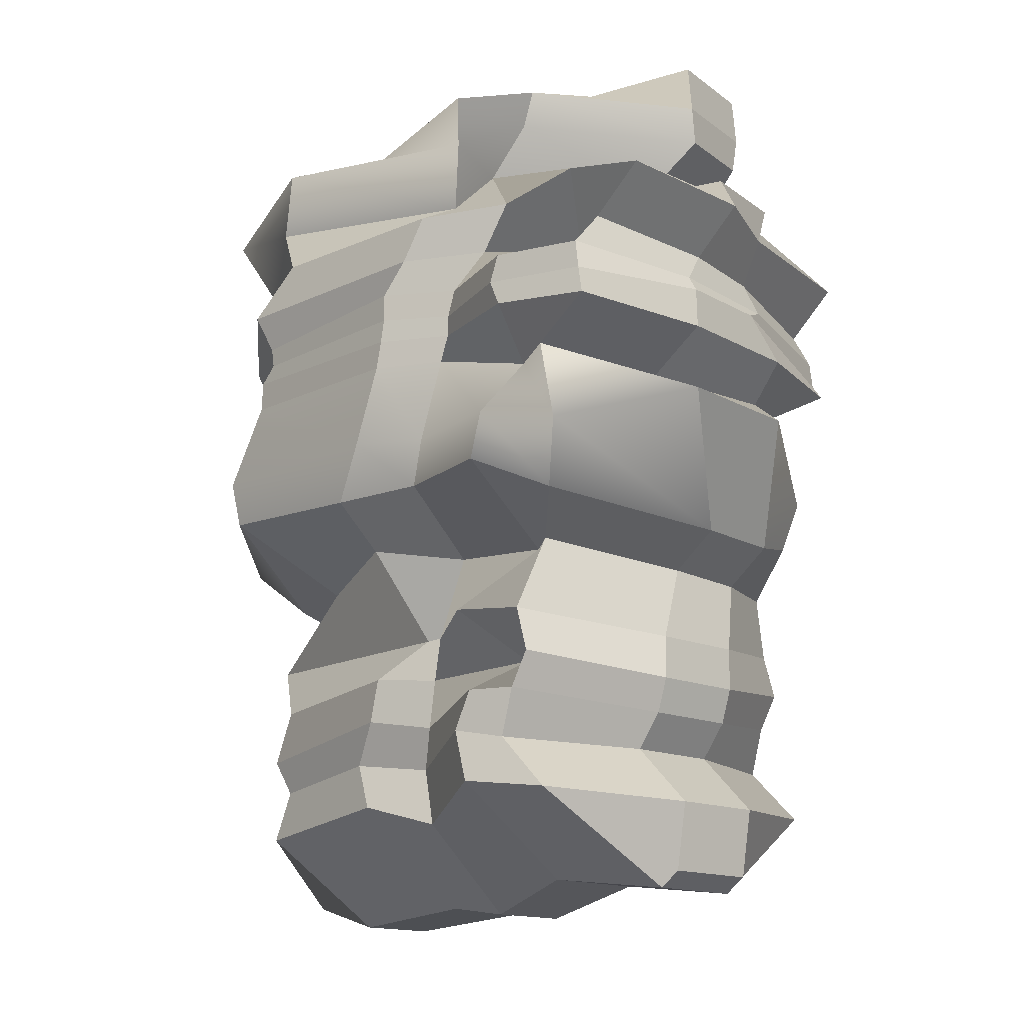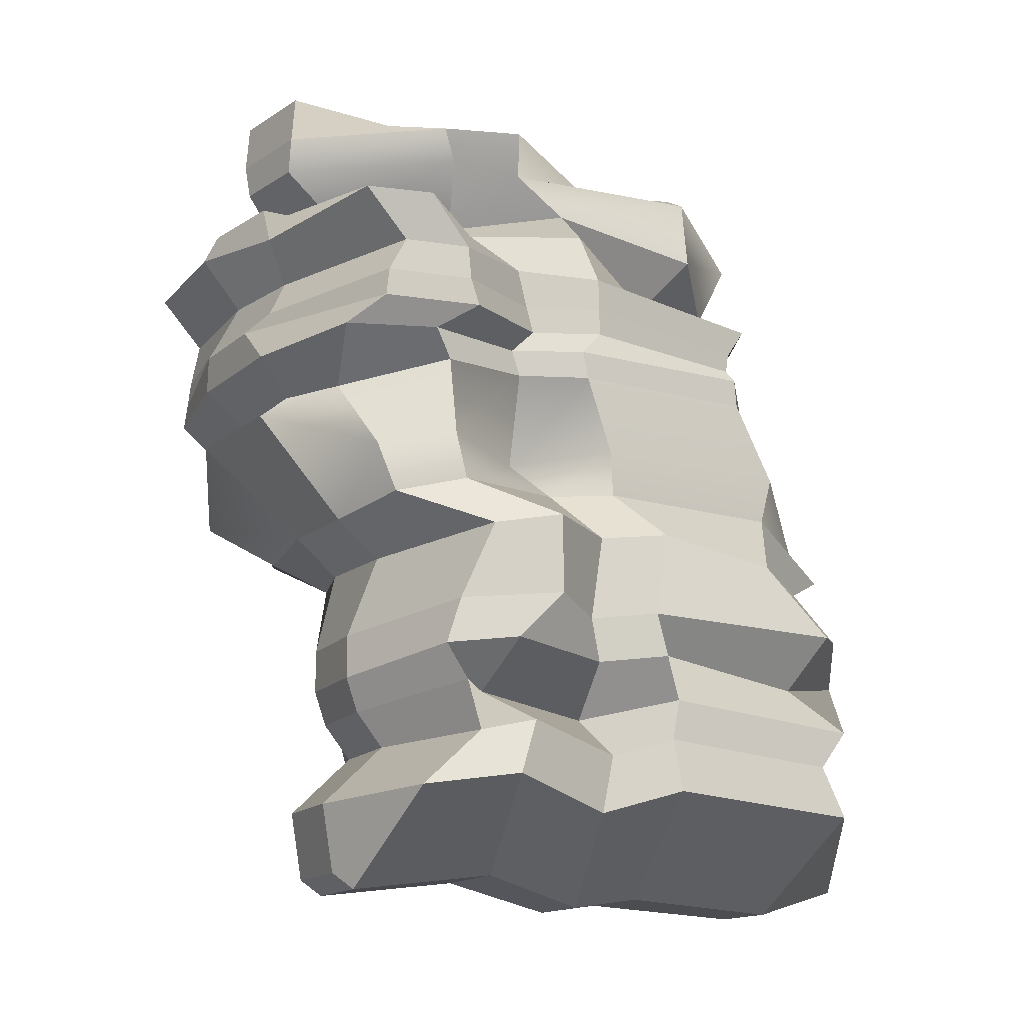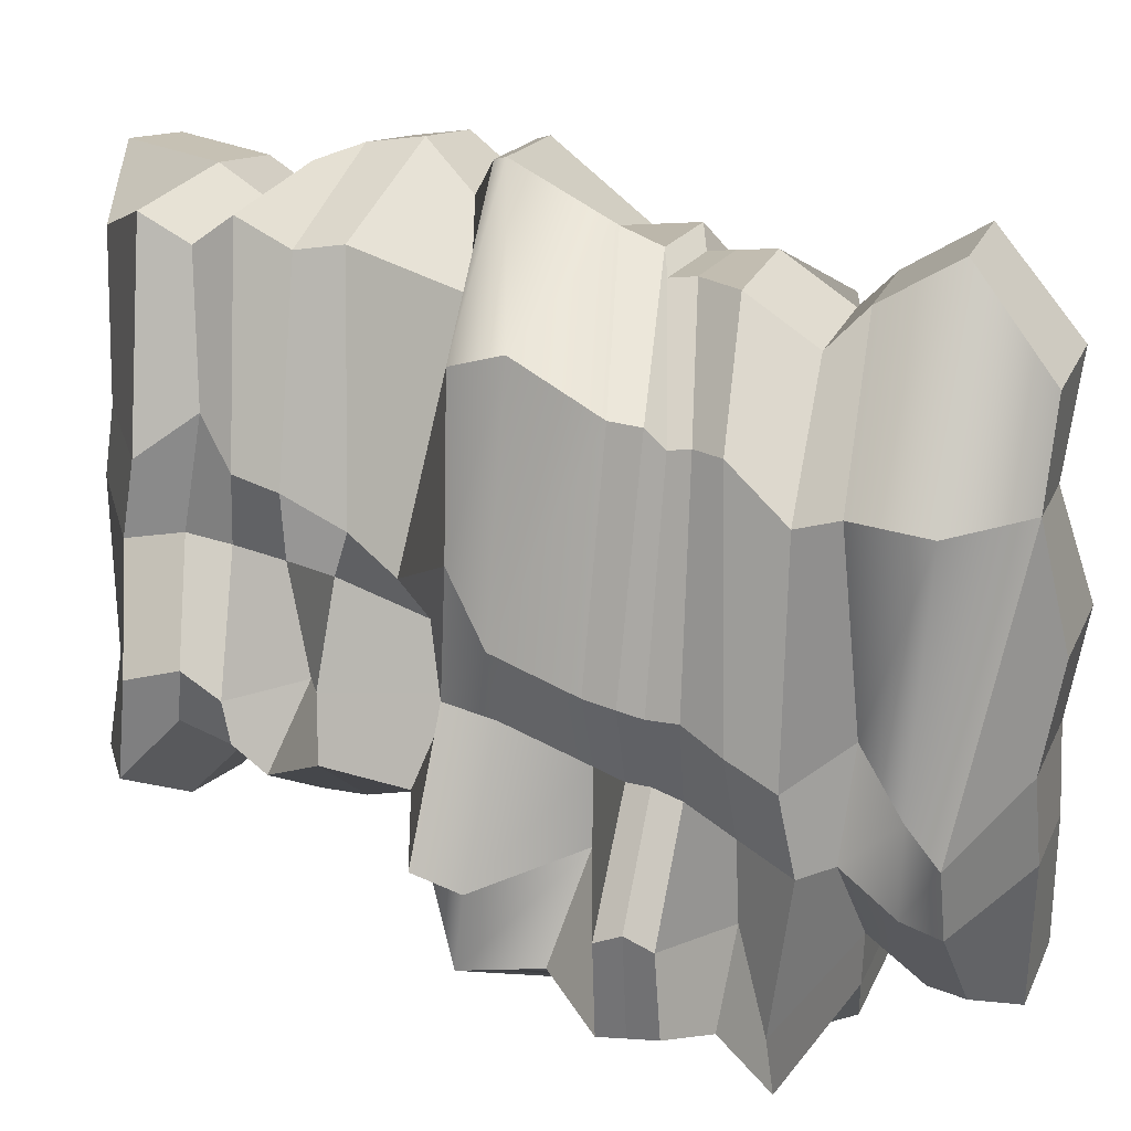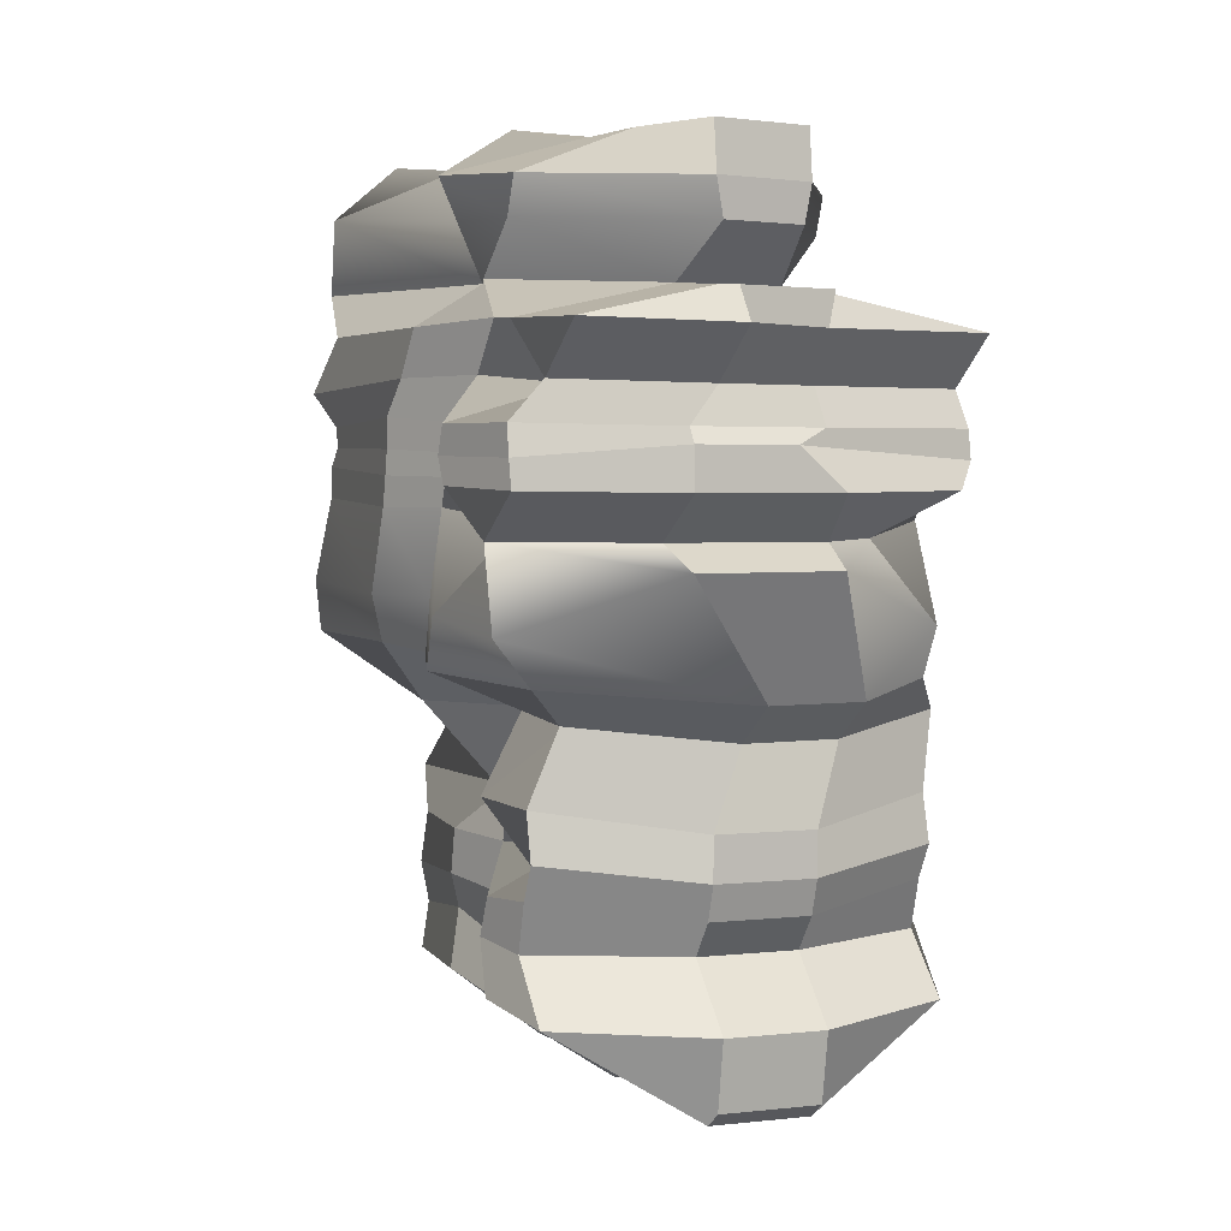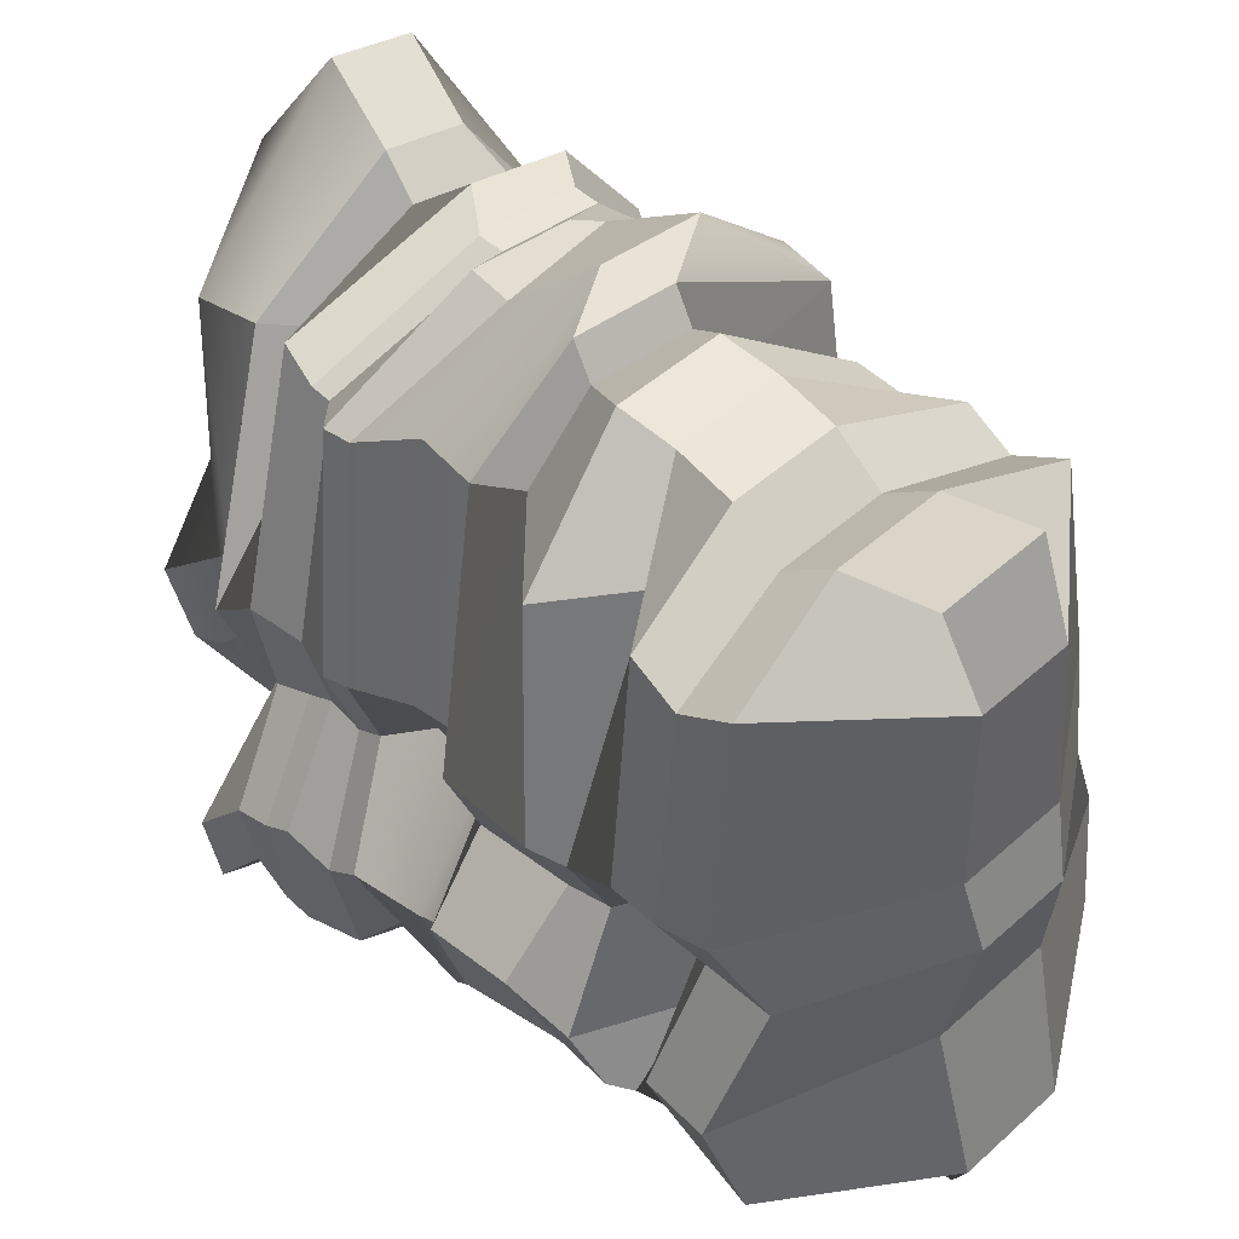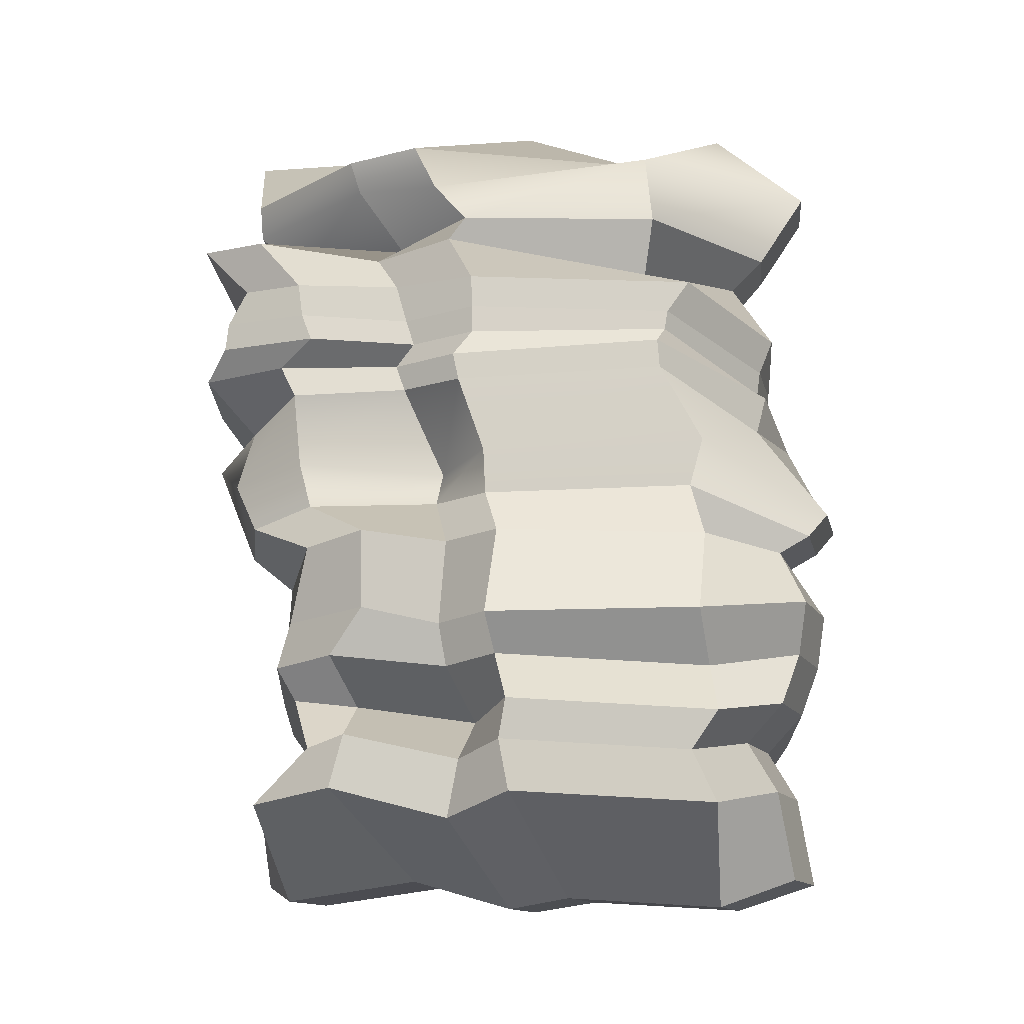
<metadata>
{"format":"obj","ext":"obj","renderer":"f3d","projection":"perspective","resolution":1024,"background":"white","views":[{"elev":-15.3,"azim":-49.9,"up":"+Z"},{"elev":-14.3,"azim":59.7,"up":"+Z"},{"elev":18.9,"azim":-69.6,"up":"+Y"},{"elev":2.9,"azim":-27.7,"up":"+Z"},{"elev":38.1,"azim":135.1,"up":"+Y"},{"elev":-12.9,"azim":102.1,"up":"+Z"}]}
</metadata>
<code>
g default
v 3.004 6.482 -7.15
v 5.429 5.464 -7.567
v 2.684 5.162 -9.563
v 3.046 6.799 -9.027
v 5.444 1.08 -7.24
v 2.431 1.775 -9.325
v 4.612 -0.4358 -7.716
v 2.107 0.4032 -9.533
v 5.336 -2.871 -7.091
v 2.122 -1.786 -8.908
v 4.607 -4.785 -7.359
v 1.618 -4.875 -9.295
v 1.533 -5.593 -7.508
v 1.56 -5.348 -8.967
v 5.365 4.945 -6.465
v 5.414 0.8636 -6.137
v 2.93 5.853 -6.078
v 4.645 -0.1871 -6.465
v 5.376 -2.548 -5.959
v 4.777 -3.529 -6.167
v 1.69 -4.284 -6.227
v 3.023 6.641 -5.244
v 5.438 5.527 -5.661
v 5.435 1.017 -5.274
v 3.185 -0.1435 -5.512
v 3.475 -2.787 -5.125
v 4.743 -3.834 -5.125
v 1.622 -4.862 -5.482
v 4.666 -4.295 -4.38
v 1.589 -5.112 -4.737
v 5.323 -2.902 -4.231
v 4.603 -0.4821 -4.44
v 5.401 0.7752 -4.32
v 3.875 5.176 -4.499
v 3.075 7.035 -4.201
v 4.72 -3.992 -3.397
v 1.591 -5.116 -3.814
v 5.751 -2.084 -3.278
v 4.581 -0.6578 -3.486
v 5.367 0.541 -3.397
v 5.389 5.178 -3.486
v 3.093 7.213 -3.04
v 5.251 -3.477 -1.818
v 2.277 -4.757 -2.176
v 5.743 -2.107 -1.58
v 4.733 -0.4696 -1.699
v 5.379 0.8107 -1.61
v 3.369 5.068 -1.461
v 2.364 6.617 -1.788
v 3.911 -5.156 -1.044
v 2.269 -5.71 -1.401
v 4.403 -3.697 -0.6864
v 3.426 -1.017 -0.5374
v 4.073 0.2633 -0.4778
v 3.574 4.789 -0.4183
v 2.369 7.272 -1.431
v 2.264 -5.792 1.637
v 0.9621 -6.438 1.597
v 4.406 -4.125 1.935
v 3.42 -1.802 2.203
v 4.07 -0.3732 2.203
v 3.571 4.152 2.352
v 1.058 6.058 1.369
v 0.9573 -7.064 1.088
v 3.91 -5.611 -0.03501
v 4.405 -3.959 0.3
v 1.976 -1.222 0.4938
v 4.072 0.2146 0.5309
v 3.573 5.08 0.6241
v 1.062 7.605 -0.6753
v 3.903 -6.398 2.518
v 0.9608 -7.093 2.478
v 4.544 -5.773 3.082
v -0.05248 -7.072 3.324
v 4.538 -5.703 3.682
v 0.6891 -6.784 3.642
v 4.405 -4.454 2.605
v 4.819 -3.639 3.134
v 4.836 -3.85 3.698
v 3.418 -1.995 2.767
v 3.59 -1.546 3.225
v 3.605 -1.722 3.789
v 4.066 -0.4964 2.802
v 4.076 -0.0538 3.296
v 4.076 -0.0538 3.895
v 3.562 4.104 2.987
v 3.094 4.213 3.374
v 3.088 4.283 3.797
v 1.056 6.266 2.18
v 0.04796 5.987 2.568
v 0.0485 6.058 3.096
v 4.516 -5.295 4.439
v 0.6552 -6.425 4.399
v 4.586 -6.29 5.449
v 0.6926 -6.855 5.409
v 0.6484 -6.392 6.123
v 0.7152 -7.035 6.083
v 4.853 -3.938 4.413
v 3.63 -1.957 4.631
v 4.079 -0.07904 4.611
v 3.038 4.768 4.471
v -0.6762 6.302 4.064
v 4.915 -4.857 5.465
v 2.674 -2.673 5.641
v 4.121 -0.5991 5.537
v 0.6457 3.417 5.565
v -0.5778 5.39 5.411
v 0.6539 -5.249 6.223
v 1.213 -2.455 6.357
v 3.097 -0.4597 6.42
v 2.113 3.836 6.407
v -0.6518 6.101 6.127
v 2.736 -3.385 8.166
v 0.6441 -6.351 8.032
v 0.2036 -3.584 9.176
v 0.6354 -6.267 9.042
v 3.196 -1.676 8.23
v 0.1708 -1.803 9.114
v -0.8844 2.781 9.016
v -0.06466 0.4596 9.563
v -0.5473 5.097 9.283
v 0.4959 -6.334 7.264
v 2.721 -3.149 7.397
v 2.561 -1.327 7.461
v 2.121 3.675 7.907
v -0.9243 7.103 7.732
v 0.895 6.724 -7.15
v -1.533 6.261 -7.567
v 0.8904 5.367 -9.563
v 0.9367 7.04 -9.027
v -2.743 2.018 -7.24
v 0.3221 2.016 -9.325
v -2.35 0.3615 -7.716
v 0.3138 0.6086 -9.533
v -3.742 -1.831 -7.091
v -0.2161 -1.518 -8.908
v -3.58 -3.847 -7.359
v -0.4913 -4.634 -9.295
v -0.5755 -5.351 -7.508
v -0.5491 -5.107 -8.967
v -1.597 5.742 -6.465
v -2.185 2.846 -6.137
v 0.821 6.095 -6.078
v -2.317 0.6102 -6.465
v -3.702 -1.509 -5.959
v -3.41 -2.591 -6.167
v -0.419 -4.043 -6.227
v 0.9143 6.883 -5.244
v -1.524 6.324 -5.661
v -2.752 1.954 -5.274
v -2.332 0.4884 -5.512
v -3.761 -1.958 -5.125
v -3.445 -2.896 -5.125
v -0.4865 -4.621 -5.482
v -3.521 -3.358 -4.38
v -0.5202 -4.87 -4.737
v -1.92 -2.073 -4.231
v -2.358 0.3152 -4.44
v -2.786 1.713 -4.32
v -1.589 5.801 -4.499
v 0.9657 7.277 -4.201
v -3.467 -3.055 -3.397
v -0.5175 -4.875 -3.814
v -3.701 -1.546 -3.278
v -2.381 0.1395 -3.486
v -1.999 0.8571 -3.397
v -1.572 5.975 -3.486
v 0.984 7.455 -3.04
v -2.99 -3.477 -1.818
v 0.154 -4.757 -2.176
v -1.551 -2.107 -1.58
v -2.274 -0.4696 -1.699
v -3.871 0.8107 -1.61
v -0.8012 5.068 -1.461
v 0.2415 6.617 -1.788
v -4.028 -4.43 -1.044
v 0.1467 -5.71 -1.401
v -5.744 -3.697 -0.6864
v -4.59 -1.017 -0.5374
v -4.49 1.368 -0.4778
v -4.443 4.789 -0.4183
v 0.2465 7.272 -1.431
v -5.343 -5.275 1.637
v -2.17 -5.921 1.597
v -3.888 -3.607 1.935
v -4.597 -1.802 2.203
v -5.181 -0.3732 2.203
v -4.446 4.152 2.352
v -1.065 6.575 1.369
v -2.175 -7.064 1.088
v -5.34 -5.611 -0.03501
v -5.742 -3.959 0.3
v -4.593 -1.222 0.4938
v -5.179 0.2146 0.5309
v -4.444 5.08 0.6241
v -1.061 7.605 -0.6753
v -5.348 -6.398 2.518
v -2.172 -7.093 2.478
v -5.358 -6.321 3.082
v -2.175 -7.072 3.324
v -5.356 -6.25 3.682
v -2.174 -6.896 3.642
v -5.742 -4.454 2.605
v -5.744 -4.23 3.134
v -5.751 -4.442 3.698
v -4.599 -1.995 2.767
v -4.603 -2.014 3.225
v -4.607 -2.19 3.789
v -5.184 -0.4964 2.802
v -5.187 -0.5846 3.296
v -5.187 -0.5846 3.895
v -4.455 4.104 2.987
v -4.456 3.765 3.374
v -4.454 3.835 3.797
v -1.066 6.266 2.18
v -2.075 5.987 2.568
v -2.074 6.058 3.096
v -4.677 -6.323 4.439
v -1.454 -6.661 4.399
v -4.607 -7.319 5.449
v -1.36 -7.605 5.409
v -1.461 -6.628 6.123
v -1.394 -7.271 6.083
v -3.389 -4.86 4.413
v -4.338 -2.848 4.631
v -5.114 -1.107 4.611
v -4.929 3.877 4.471
v -2.786 6.066 4.064
v -5.169 -5.985 5.465
v -4.289 -3.451 5.641
v -5.072 -1.627 5.537
v -4.829 2.805 5.565
v -2.687 5.154 5.411
v -1.685 -5.511 6.223
v -4.322 -3.074 6.357
v -3.47 -1.194 6.42
v -4.851 3.057 6.407
v -2.395 5.906 6.127
v -4.228 -4.164 8.166
v -1.466 -6.587 8.032
v -1.59 -3.784 9.176
v -1.474 -6.503 9.042
v -4.993 -2.592 8.23
v -1.939 -2.039 9.114
v -2.265 2.626 9.016
v -2.174 0.2237 9.563
v -2.657 4.861 9.283
v -1.298 -6.535 7.264
v -4.243 -3.928 7.397
v -4.403 -2.105 7.461
v -4.843 2.896 7.907
v -2.718 6.902 7.732
g Rock1
f 4 1 2 3
f 3 2 5 6
f 6 5 7 8
f 8 7 9 10
f 10 9 11 12
f 12 11 13 14
f 5 2 15 16
f 2 1 17 15
f 7 5 16 18
f 9 7 18 19
f 11 9 19 20
f 13 11 20 21
f 15 17 22 23
f 16 15 23 24
f 18 16 24 25
f 19 18 25 26
f 20 19 26 27
f 21 20 27 28
f 28 27 29 30
f 27 26 31 29
f 26 25 32 31
f 25 24 33 32
f 24 23 34 33
f 23 22 35 34
f 30 29 36 37
f 29 31 38 36
f 31 32 39 38
f 32 33 40 39
f 33 34 41 40
f 34 35 42 41
f 37 36 43 44
f 36 38 45 43
f 38 39 46 45
f 39 40 47 46
f 40 41 48 47
f 41 42 49 48
f 44 43 50 51
f 43 45 52 50
f 45 46 53 52
f 46 47 54 53
f 47 48 55 54
f 48 49 56 55
f 64 65 57 58
f 65 66 59 57
f 66 67 60 59
f 67 68 61 60
f 68 69 62 61
f 69 70 63 62
f 51 50 65 64
f 50 52 66 65
f 52 53 67 66
f 53 54 68 67
f 54 55 69 68
f 55 56 70 69
f 58 57 71 72
f 72 71 73 74
f 74 73 75 76
f 57 59 77 71
f 71 77 78 73
f 73 78 79 75
f 59 60 80 77
f 77 80 81 78
f 78 81 82 79
f 60 61 83 80
f 80 83 84 81
f 81 84 85 82
f 61 62 86 83
f 83 86 87 84
f 84 87 88 85
f 62 63 89 86
f 86 89 90 87
f 87 90 91 88
f 76 75 92 93
f 93 92 94 95
f 95 94 96 97
f 75 79 98 92
f 79 82 99 98
f 82 85 100 99
f 85 88 101 100
f 88 91 102 101
f 92 98 103 94
f 98 99 104 103
f 99 100 105 104
f 100 101 106 105
f 101 102 107 106
f 94 103 108 96
f 103 104 109 108
f 104 105 110 109
f 105 106 111 110
f 106 107 112 111
f 122 123 113 114
f 114 113 115 116
f 123 124 117 113
f 113 117 118 115
f 124 125 119 117
f 117 119 120 118
f 125 126 121 119
f 108 109 123 122
f 109 110 124 123
f 110 111 125 124
f 111 112 126 125
f 130 129 128 127
f 129 132 131 128
f 132 134 133 131
f 134 136 135 133
f 136 138 137 135
f 138 140 139 137
f 131 142 141 128
f 128 141 143 127
f 133 144 142 131
f 135 145 144 133
f 137 146 145 135
f 139 147 146 137
f 141 149 148 143
f 142 150 149 141
f 144 151 150 142
f 145 152 151 144
f 146 153 152 145
f 147 154 153 146
f 154 156 155 153
f 153 155 157 152
f 152 157 158 151
f 151 158 159 150
f 150 159 160 149
f 149 160 161 148
f 156 163 162 155
f 155 162 164 157
f 157 164 165 158
f 158 165 166 159
f 159 166 167 160
f 160 167 168 161
f 163 170 169 162
f 162 169 171 164
f 164 171 172 165
f 165 172 173 166
f 166 173 174 167
f 167 174 175 168
f 170 177 176 169
f 169 176 178 171
f 171 178 179 172
f 172 179 180 173
f 173 180 181 174
f 174 181 182 175
f 190 184 183 191
f 191 183 185 192
f 192 185 186 193
f 193 186 187 194
f 194 187 188 195
f 195 188 189 196
f 177 190 191 176
f 176 191 192 178
f 178 192 193 179
f 179 193 194 180
f 180 194 195 181
f 181 195 196 182
f 184 198 197 183
f 198 200 199 197
f 200 202 201 199
f 183 197 203 185
f 197 199 204 203
f 199 201 205 204
f 185 203 206 186
f 203 204 207 206
f 204 205 208 207
f 186 206 209 187
f 206 207 210 209
f 207 208 211 210
f 187 209 212 188
f 209 210 213 212
f 210 211 214 213
f 188 212 215 189
f 212 213 216 215
f 213 214 217 216
f 202 219 218 201
f 219 221 220 218
f 221 223 222 220
f 201 218 224 205
f 205 224 225 208
f 208 225 226 211
f 211 226 227 214
f 214 227 228 217
f 218 220 229 224
f 224 229 230 225
f 225 230 231 226
f 226 231 232 227
f 227 232 233 228
f 220 222 234 229
f 229 234 235 230
f 230 235 236 231
f 231 236 237 232
f 232 237 238 233
f 248 240 239 249
f 240 242 241 239
f 249 239 243 250
f 239 241 244 243
f 250 243 245 251
f 243 244 246 245
f 251 245 247 252
f 234 248 249 235
f 235 249 250 236
f 236 250 251 237
f 237 251 252 238
f 1 4 130 127
f 4 3 129 130
f 3 6 132 129
f 6 8 134 132
f 8 10 136 134
f 10 12 138 136
f 12 14 140 138
f 14 13 139 140
f 13 21 147 139
f 21 28 154 147
f 28 30 156 154
f 30 37 163 156
f 37 44 170 163
f 44 51 177 170
f 51 64 190 177
f 64 58 184 190
f 58 72 198 184
f 72 74 200 198
f 74 76 202 200
f 76 93 219 202
f 93 95 221 219
f 95 97 223 221
f 97 96 222 223
f 96 108 234 222
f 108 122 248 234
f 122 114 240 248
f 114 116 242 240
f 116 115 241 242
f 115 118 244 241
f 118 120 246 244
f 120 119 245 246
f 119 121 247 245
f 121 126 252 247
f 126 112 238 252
f 112 107 233 238
f 107 102 228 233
f 102 91 217 228
f 91 90 216 217
f 90 89 215 216
f 89 63 189 215
f 63 70 196 189
f 70 56 182 196
f 56 49 175 182
f 49 42 168 175
f 42 35 161 168
f 35 22 148 161
f 22 17 143 148
f 17 1 127 143

</code>
